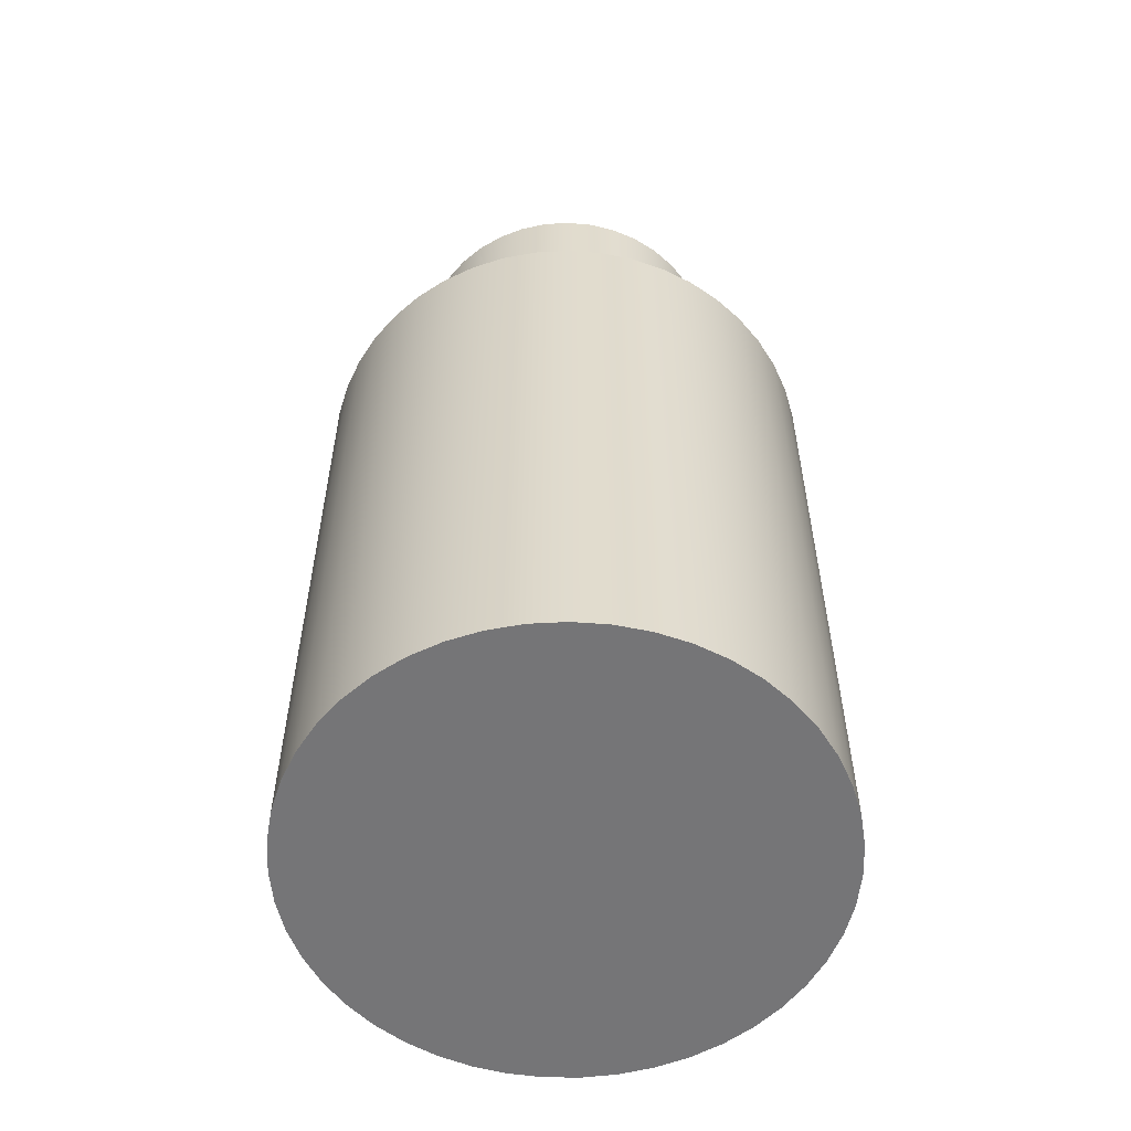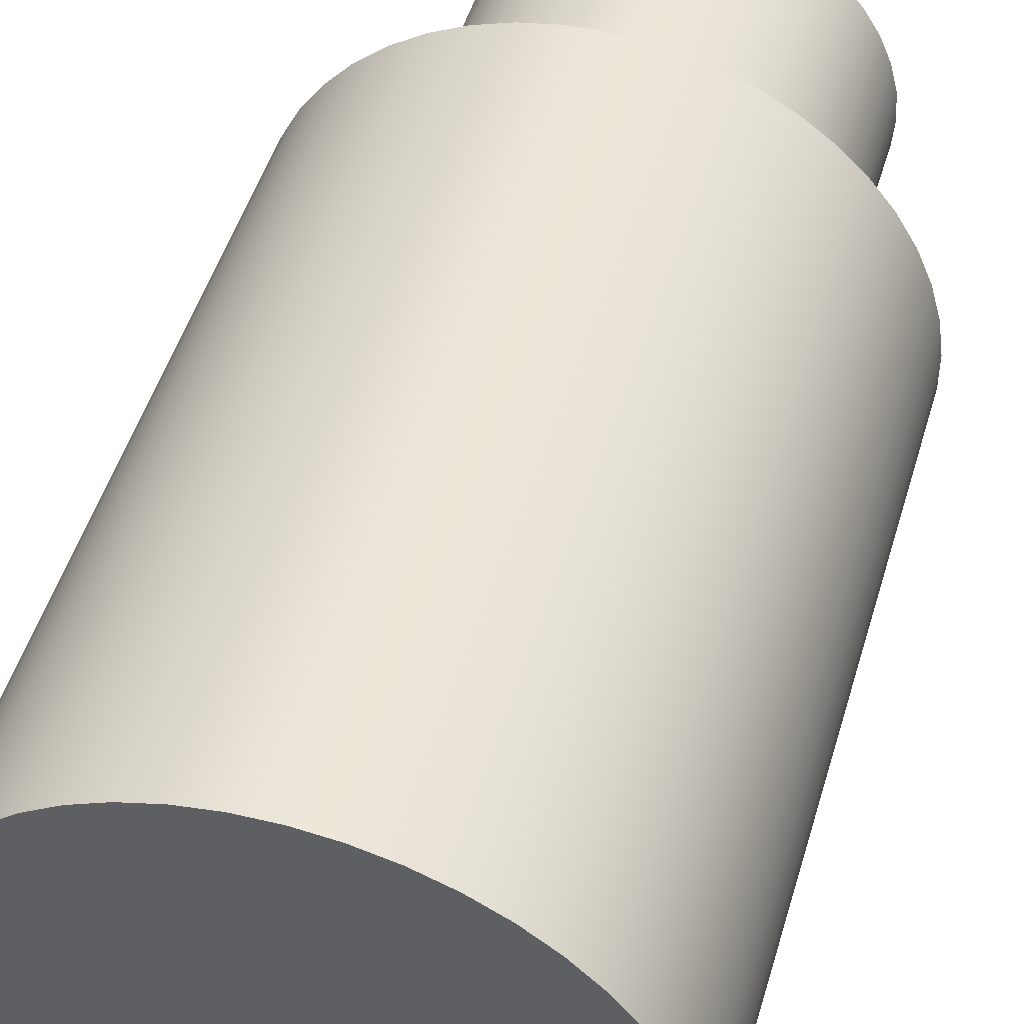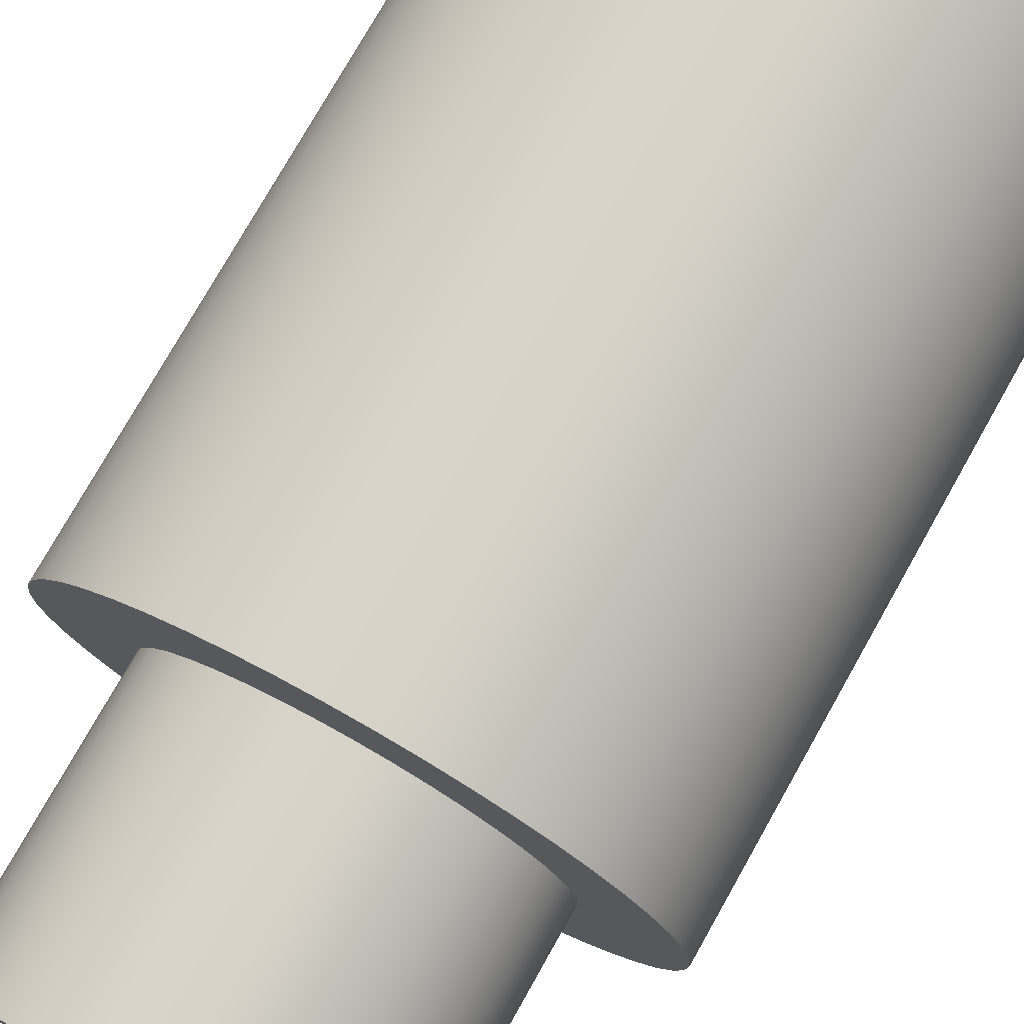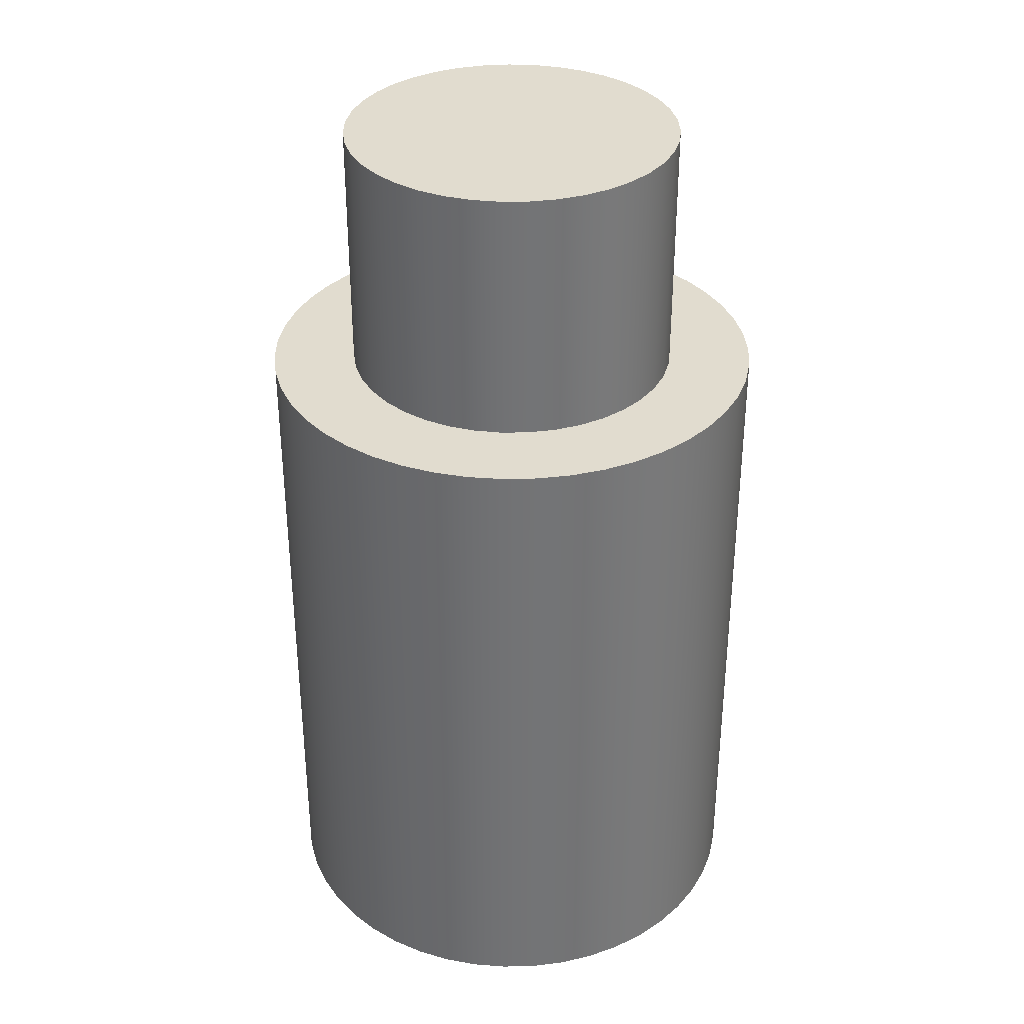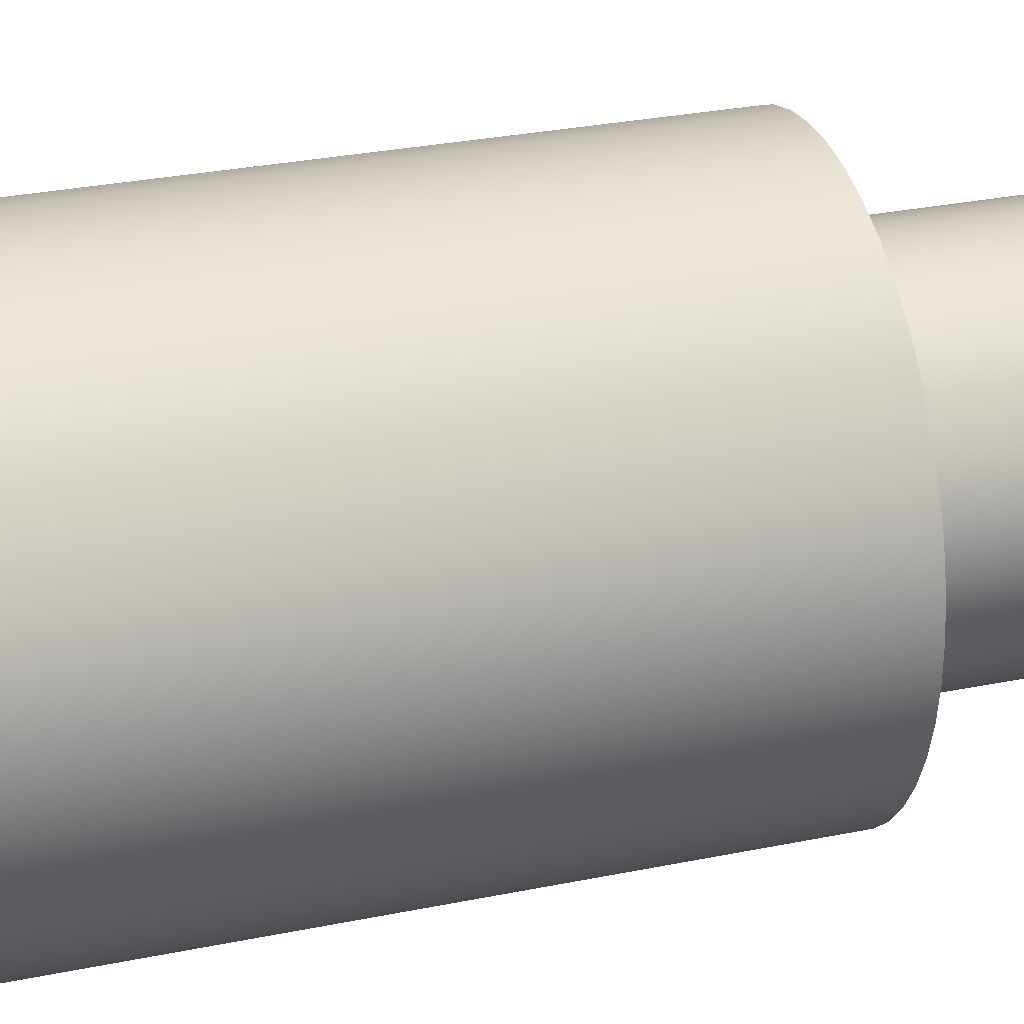
<metadata>
{"format":"obj","ext":"obj","renderer":"f3d","projection":"perspective","resolution":1024,"background":"white","views":[{"elev":-56.6,"azim":-21.6,"up":"+Y"},{"elev":48.4,"azim":16.2,"up":"+Z"},{"elev":76.0,"azim":-150.6,"up":"+Z"},{"elev":34.3,"azim":-118.6,"up":"+Y"},{"elev":31.1,"azim":73.9,"up":"+Z"}]}
</metadata>
<code>
v 7 11 5
v 6.974 11 5.321
v 6.897 11 5.633
v 6.771 11 5.929
v 6.599 11 6.201
v 6.385 11 6.442
v 6.136 11 6.646
v 5.857 11 6.807
v 5.556 11 6.921
v 5.241 11 6.985
v 4.919 11 6.998
v 4.6 11 6.96
v 4.291 11 6.87
v 4 11 6.732
v 3.735 11 6.549
v 3.503 11 6.326
v 3.31 11 6.069
v 3.16 11 5.784
v 3.058 11 5.479
v 3.006 11 5.161
v 3.006 11 4.839
v 3.058 11 4.521
v 3.16 11 4.216
v 3.31 11 3.931
v 3.503 11 3.674
v 3.735 11 3.451
v 4 11 3.268
v 4.291 11 3.13
v 4.6 11 3.04
v 4.919 11 3.002
v 5.241 11 3.015
v 5.556 11 3.079
v 5.857 11 3.193
v 6.136 11 3.354
v 6.385 11 3.558
v 6.599 11 3.799
v 6.771 11 4.071
v 6.897 11 4.367
v 6.974 11 4.679
v 7 8 5
v 6.974 8 4.679
v 6.897 8 4.367
v 6.771 8 4.071
v 6.599 8 3.799
v 6.385 8 3.558
v 6.136 8 3.354
v 5.857 8 3.193
v 5.556 8 3.079
v 5.241 8 3.015
v 4.919 8 3.002
v 4.6 8 3.04
v 4.291 8 3.13
v 4 8 3.268
v 3.735 8 3.451
v 3.503 8 3.674
v 3.31 8 3.931
v 3.16 8 4.216
v 3.058 8 4.521
v 3.006 8 4.839
v 3.006 8 5.161
v 3.058 8 5.479
v 3.16 8 5.784
v 3.31 8 6.069
v 3.503 8 6.326
v 3.735 8 6.549
v 4 8 6.732
v 4.291 8 6.87
v 4.6 8 6.96
v 4.919 8 6.998
v 5.241 8 6.985
v 5.556 8 6.921
v 5.857 8 6.807
v 6.136 8 6.646
v 6.385 8 6.442
v 6.599 8 6.201
v 6.771 8 5.929
v 6.897 8 5.633
v 6.974 8 5.321
v 7 8 5
v 7 11 5
v 7 11 5
v 6.974 11 4.679
v 6.897 11 4.367
v 6.771 11 4.071
v 6.599 11 3.799
v 6.385 11 3.558
v 6.136 11 3.354
v 5.857 11 3.193
v 5.556 11 3.079
v 5.241 11 3.015
v 4.919 11 3.002
v 4.6 11 3.04
v 4.291 11 3.13
v 4 11 3.268
v 3.735 11 3.451
v 3.503 11 3.674
v 3.31 11 3.931
v 3.16 11 4.216
v 3.058 11 4.521
v 3.006 11 4.839
v 3.006 11 5.161
v 3.058 11 5.479
v 3.16 11 5.784
v 3.31 11 6.069
v 3.503 11 6.326
v 3.735 11 6.549
v 4 11 6.732
v 4.291 11 6.87
v 4.6 11 6.96
v 4.919 11 6.998
v 5.241 11 6.985
v 5.556 11 6.921
v 5.857 11 6.807
v 6.136 11 6.646
v 6.385 11 6.442
v 6.599 11 6.201
v 6.771 11 5.929
v 6.897 11 5.633
v 6.974 11 5.321
v 2 8 5
v 2.027 8 4.6
v 2.107 8 4.207
v 2.238 8 3.829
v 2.419 8 3.471
v 2.646 8 3.141
v 2.914 8 2.844
v 3.22 8 2.585
v 3.558 8 2.369
v 3.922 8 2.2
v 4.305 8 2.082
v 4.7 8 2.015
v 5.1 8 2.002
v 5.499 8 2.042
v 5.889 8 2.135
v 6.263 8 2.279
v 6.614 8 2.471
v 6.937 8 2.709
v 7.225 8 2.988
v 7.473 8 3.302
v 7.678 8 3.647
v 7.834 8 4.016
v 7.94 8 4.402
v 7.993 8 4.8
v 7.993 8 5.2
v 7.94 8 5.598
v 7.834 8 5.984
v 7.678 8 6.353
v 7.473 8 6.698
v 7.225 8 7.012
v 6.937 8 7.291
v 6.614 8 7.529
v 6.263 8 7.721
v 5.889 8 7.865
v 5.499 8 7.958
v 5.1 8 7.998
v 4.7 8 7.985
v 4.305 8 7.918
v 3.922 8 7.8
v 3.558 8 7.631
v 3.22 8 7.415
v 2.914 8 7.156
v 2.646 8 6.859
v 2.419 8 6.529
v 2.238 8 6.171
v 2.107 8 5.793
v 2.027 8 5.4
v 2 0 5
v 2.027 0 5.4
v 2.107 0 5.793
v 2.238 0 6.171
v 2.419 0 6.529
v 2.646 0 6.859
v 2.914 0 7.156
v 3.22 0 7.415
v 3.558 0 7.631
v 3.922 0 7.8
v 4.305 0 7.918
v 4.7 0 7.985
v 5.1 0 7.998
v 5.499 0 7.958
v 5.889 0 7.865
v 6.263 0 7.721
v 6.614 0 7.529
v 6.937 0 7.291
v 7.225 0 7.012
v 7.473 0 6.698
v 7.678 0 6.353
v 7.834 0 5.984
v 7.94 0 5.598
v 7.993 0 5.2
v 7.993 0 4.8
v 7.94 0 4.402
v 7.834 0 4.016
v 7.678 0 3.647
v 7.473 0 3.302
v 7.225 0 2.988
v 6.937 0 2.709
v 6.614 0 2.471
v 6.263 0 2.279
v 5.889 0 2.135
v 5.499 0 2.042
v 5.1 0 2.002
v 4.7 0 2.015
v 4.305 0 2.082
v 3.922 0 2.2
v 3.558 0 2.369
v 3.22 0 2.585
v 2.914 0 2.844
v 2.646 0 3.141
v 2.419 0 3.471
v 2.238 0 3.829
v 2.107 0 4.207
v 2.027 0 4.6
v 2 0 5
v 2 8 5
v 7 8 5
v 6.974 8 5.321
v 6.897 8 5.633
v 6.771 8 5.929
v 6.599 8 6.201
v 6.385 8 6.442
v 6.136 8 6.646
v 5.857 8 6.807
v 5.556 8 6.921
v 5.241 8 6.985
v 4.919 8 6.998
v 4.6 8 6.96
v 4.291 8 6.87
v 4 8 6.732
v 3.735 8 6.549
v 3.503 8 6.326
v 3.31 8 6.069
v 3.16 8 5.784
v 3.058 8 5.479
v 3.006 8 5.161
v 3.006 8 4.839
v 3.058 8 4.521
v 3.16 8 4.216
v 3.31 8 3.931
v 3.503 8 3.674
v 3.735 8 3.451
v 4 8 3.268
v 4.291 8 3.13
v 4.6 8 3.04
v 4.919 8 3.002
v 5.241 8 3.015
v 5.556 8 3.079
v 5.857 8 3.193
v 6.136 8 3.354
v 6.385 8 3.558
v 6.599 8 3.799
v 6.771 8 4.071
v 6.897 8 4.367
v 6.974 8 4.679
v 2 8 5
v 2.027 8 5.4
v 2.107 8 5.793
v 2.238 8 6.171
v 2.419 8 6.529
v 2.646 8 6.859
v 2.914 8 7.156
v 3.22 8 7.415
v 3.558 8 7.631
v 3.922 8 7.8
v 4.305 8 7.918
v 4.7 8 7.985
v 5.1 8 7.998
v 5.499 8 7.958
v 5.889 8 7.865
v 6.263 8 7.721
v 6.614 8 7.529
v 6.937 8 7.291
v 7.225 8 7.012
v 7.473 8 6.698
v 7.678 8 6.353
v 7.834 8 5.984
v 7.94 8 5.598
v 7.993 8 5.2
v 7.993 8 4.8
v 7.94 8 4.402
v 7.834 8 4.016
v 7.678 8 3.647
v 7.473 8 3.302
v 7.225 8 2.988
v 6.937 8 2.709
v 6.614 8 2.471
v 6.263 8 2.279
v 5.889 8 2.135
v 5.499 8 2.042
v 5.1 8 2.002
v 4.7 8 2.015
v 4.305 8 2.082
v 3.922 8 2.2
v 3.558 8 2.369
v 3.22 8 2.585
v 2.914 8 2.844
v 2.646 8 3.141
v 2.419 8 3.471
v 2.238 8 3.829
v 2.107 8 4.207
v 2.027 8 4.6
v 2 0 5
v 2.027 0 4.6
v 2.107 0 4.207
v 2.238 0 3.829
v 2.419 0 3.471
v 2.646 0 3.141
v 2.914 0 2.844
v 3.22 0 2.585
v 3.558 0 2.369
v 3.922 0 2.2
v 4.305 0 2.082
v 4.7 0 2.015
v 5.1 0 2.002
v 5.499 0 2.042
v 5.889 0 2.135
v 6.263 0 2.279
v 6.614 0 2.471
v 6.937 0 2.709
v 7.225 0 2.988
v 7.473 0 3.302
v 7.678 0 3.647
v 7.834 0 4.016
v 7.94 0 4.402
v 7.993 0 4.8
v 7.993 0 5.2
v 7.94 0 5.598
v 7.834 0 5.984
v 7.678 0 6.353
v 7.473 0 6.698
v 7.225 0 7.012
v 6.937 0 7.291
v 6.614 0 7.529
v 6.263 0 7.721
v 5.889 0 7.865
v 5.499 0 7.958
v 5.1 0 7.998
v 4.7 0 7.985
v 4.305 0 7.918
v 3.922 0 7.8
v 3.558 0 7.631
v 3.22 0 7.415
v 2.914 0 7.156
v 2.646 0 6.859
v 2.419 0 6.529
v 2.238 0 6.171
v 2.107 0 5.793
v 2.027 0 5.4
g 1f791ad8-e319-11ea-abb3-54bf646e7e1f
f 2 78 1
f 1 78 79
f 80 40 39
f 39 40 41
f 39 41 38
f 38 41 42
f 38 42 37
f 37 42 43
f 37 43 36
f 36 43 44
f 36 44 35
f 35 44 45
f 35 45 34
f 34 45 46
f 34 46 33
f 33 46 47
f 33 47 32
f 32 47 48
f 32 48 31
f 31 48 49
f 31 49 30
f 30 49 50
f 30 50 29
f 29 50 51
f 29 51 28
f 28 51 52
f 28 52 27
f 27 52 53
f 27 53 26
f 26 53 54
f 26 54 25
f 25 54 55
f 25 55 24
f 24 55 56
f 24 56 23
f 23 56 57
f 23 57 22
f 22 57 58
f 22 58 21
f 21 58 59
f 21 59 20
f 20 59 60
f 20 60 19
f 19 60 61
f 19 61 18
f 18 61 62
f 18 62 17
f 17 62 63
f 17 63 16
f 16 63 64
f 16 64 15
f 15 64 65
f 15 65 14
f 14 65 66
f 14 66 13
f 13 66 67
f 13 67 12
f 12 67 68
f 12 68 11
f 11 68 69
f 11 69 10
f 10 69 70
f 10 70 9
f 9 70 71
f 9 71 8
f 8 71 72
f 8 72 7
f 7 72 73
f 7 73 6
f 6 73 74
f 6 74 5
f 5 74 75
f 5 75 4
f 4 75 76
f 4 76 3
f 3 76 77
f 3 77 2
f 2 77 78
g 1f7941ee-e319-11ea-a888-54bf646e7e1f
f 81 82 119
f 119 82 118
f 118 82 83
f 118 83 117
f 117 83 84
f 117 84 116
f 116 84 115
f 115 84 114
f 114 84 113
f 113 84 112
f 112 84 111
f 111 84 110
f 110 84 109
f 109 84 108
f 108 84 107
f 107 84 85
f 107 85 106
f 106 85 105
f 105 85 104
f 104 85 103
f 103 85 102
f 102 85 101
f 101 85 100
f 100 85 99
f 99 85 98
f 98 85 97
f 97 85 96
f 96 85 86
f 96 86 95
f 95 86 87
f 95 87 94
f 94 87 88
f 94 88 93
f 93 88 89
f 93 89 92
f 92 89 90
f 92 90 91
g 1f4a3c0b-e319-11ea-b270-54bf646e7e1f
f 121 213 120
f 120 213 214
f 215 167 166
f 166 167 168
f 166 168 165
f 165 168 169
f 165 169 164
f 164 169 170
f 164 170 163
f 163 170 171
f 163 171 162
f 162 171 172
f 162 172 161
f 161 172 173
f 161 173 160
f 160 173 174
f 160 174 159
f 159 174 175
f 159 175 158
f 158 175 176
f 158 176 157
f 157 176 177
f 157 177 156
f 156 177 178
f 156 178 155
f 155 178 179
f 155 179 154
f 154 179 180
f 154 180 153
f 153 180 181
f 153 181 152
f 152 181 182
f 152 182 151
f 151 182 183
f 151 183 150
f 150 183 184
f 150 184 149
f 149 184 185
f 149 185 148
f 148 185 186
f 148 186 147
f 147 186 187
f 147 187 146
f 146 187 188
f 146 188 145
f 145 188 189
f 145 189 144
f 144 189 190
f 144 190 143
f 143 190 191
f 143 191 142
f 142 191 192
f 142 192 141
f 141 192 193
f 141 193 140
f 140 193 194
f 140 194 139
f 139 194 195
f 139 195 138
f 138 195 196
f 138 196 137
f 137 196 197
f 137 197 136
f 136 197 198
f 136 198 135
f 135 198 199
f 135 199 134
f 134 199 200
f 134 200 133
f 133 200 201
f 133 201 132
f 132 201 202
f 132 202 131
f 131 202 203
f 131 203 130
f 130 203 204
f 130 204 129
f 129 204 205
f 129 205 128
f 128 205 206
f 128 206 127
f 127 206 207
f 127 207 126
f 126 207 208
f 126 208 125
f 125 208 209
f 125 209 124
f 124 209 210
f 124 210 123
f 123 210 211
f 123 211 122
f 122 211 212
f 122 212 121
f 121 212 213
g 1f4a6312-e319-11ea-ad82-54bf646e7e1f
f 217 278 216
f 216 278 279
f 216 279 254
f 254 279 280
f 254 280 253
f 253 280 281
f 253 281 282
f 278 217 277
f 277 217 218
f 277 218 276
f 276 218 275
f 275 218 219
f 275 219 274
f 274 219 220
f 274 220 273
f 273 220 221
f 273 221 272
f 272 221 222
f 272 222 271
f 271 222 223
f 271 223 270
f 270 223 269
f 269 223 224
f 269 224 268
f 268 224 225
f 268 225 267
f 267 225 226
f 267 226 266
f 266 226 227
f 266 227 265
f 265 227 228
f 265 228 264
f 264 228 263
f 263 228 229
f 263 229 262
f 262 229 230
f 262 230 261
f 261 230 231
f 261 231 260
f 260 231 232
f 260 232 259
f 259 232 233
f 259 233 258
f 258 233 257
f 257 233 234
f 257 234 256
f 256 234 235
f 256 235 255
f 255 235 236
f 255 236 301
f 301 236 237
f 301 237 300
f 300 237 238
f 300 238 299
f 299 238 298
f 298 238 239
f 298 239 297
f 297 239 240
f 297 240 296
f 296 240 241
f 296 241 295
f 295 241 242
f 295 242 294
f 294 242 243
f 294 243 293
f 293 243 292
f 292 243 244
f 292 244 291
f 291 244 245
f 291 245 290
f 290 245 246
f 290 246 289
f 289 246 247
f 289 247 288
f 288 247 248
f 288 248 287
f 287 248 286
f 286 248 249
f 286 249 285
f 285 249 250
f 285 250 284
f 284 250 251
f 284 251 283
f 283 251 252
f 283 252 282
f 282 252 253
g 1f4a8a0c-e319-11ea-9a02-54bf646e7e1f
f 302 303 348
f 348 303 304
f 348 304 347
f 347 304 305
f 347 305 306
f 306 307 347
f 347 307 308
f 347 308 309
f 309 310 347
f 347 310 311
f 347 311 312
f 312 313 347
f 347 313 314
f 347 314 315
f 347 315 346
f 346 315 316
f 346 316 317
f 317 318 346
f 346 318 319
f 346 319 320
f 320 321 346
f 346 321 322
f 346 322 323
f 323 324 346
f 346 324 325
f 346 325 326
f 326 327 346
f 346 327 328
f 346 328 329
f 346 329 345
f 345 329 330
f 345 330 344
f 344 330 331
f 344 331 343
f 343 331 332
f 343 332 342
f 342 332 333
f 342 333 341
f 341 333 334
f 341 334 340
f 340 334 335
f 340 335 339
f 339 335 336
f 339 336 338
f 338 336 337

</code>
